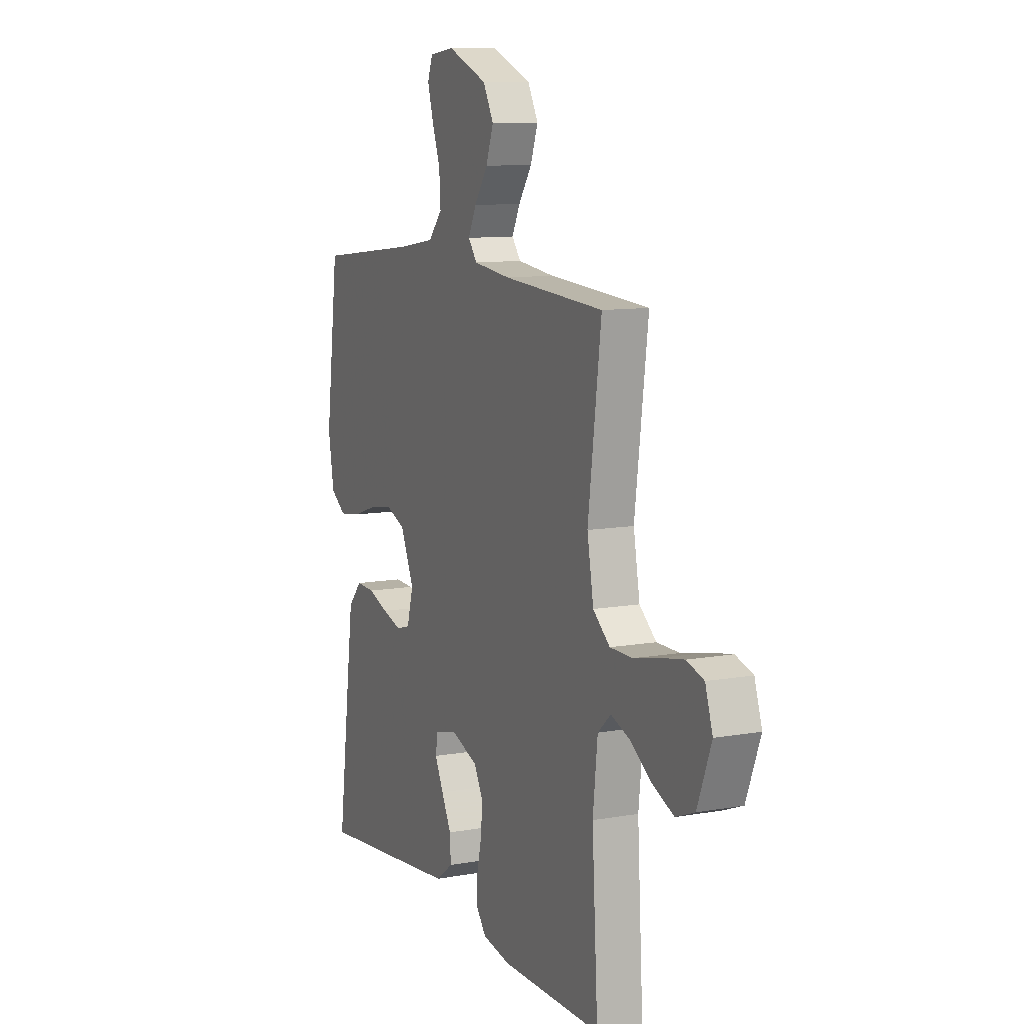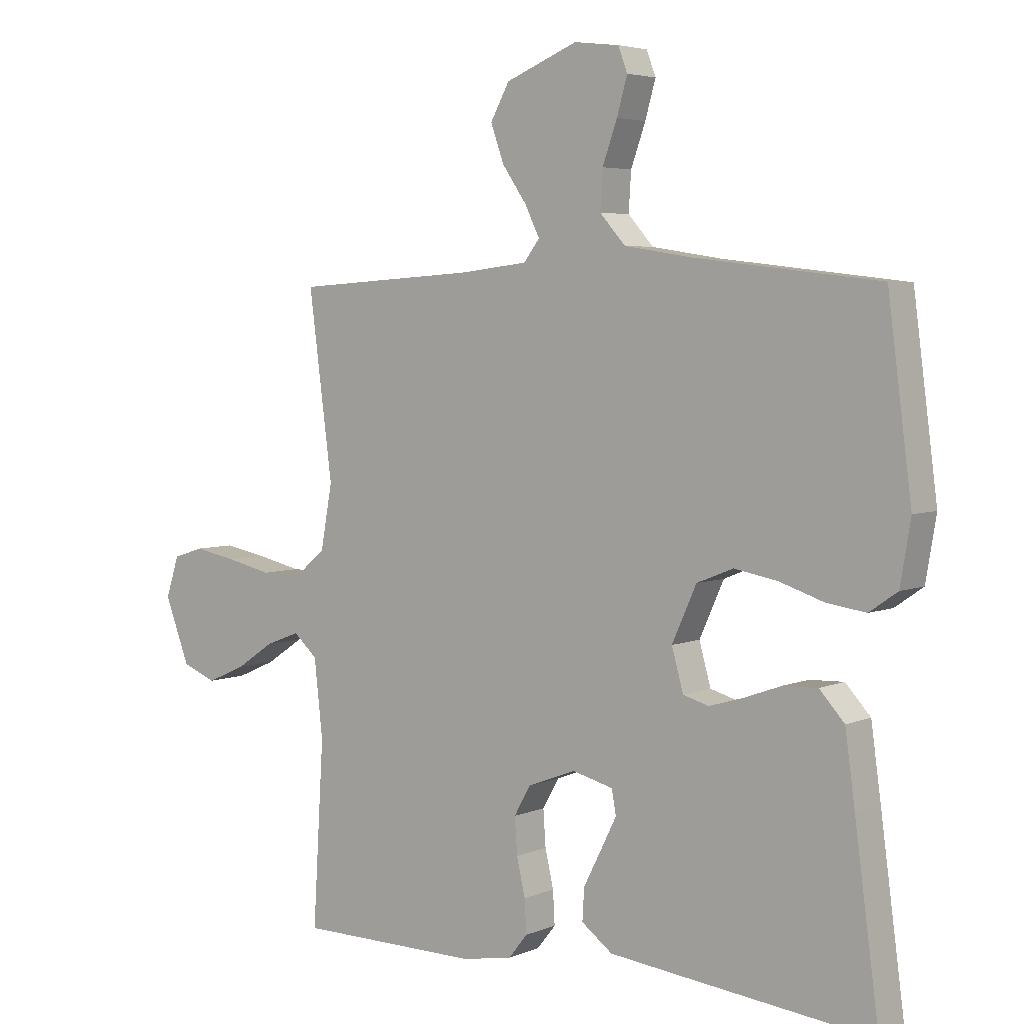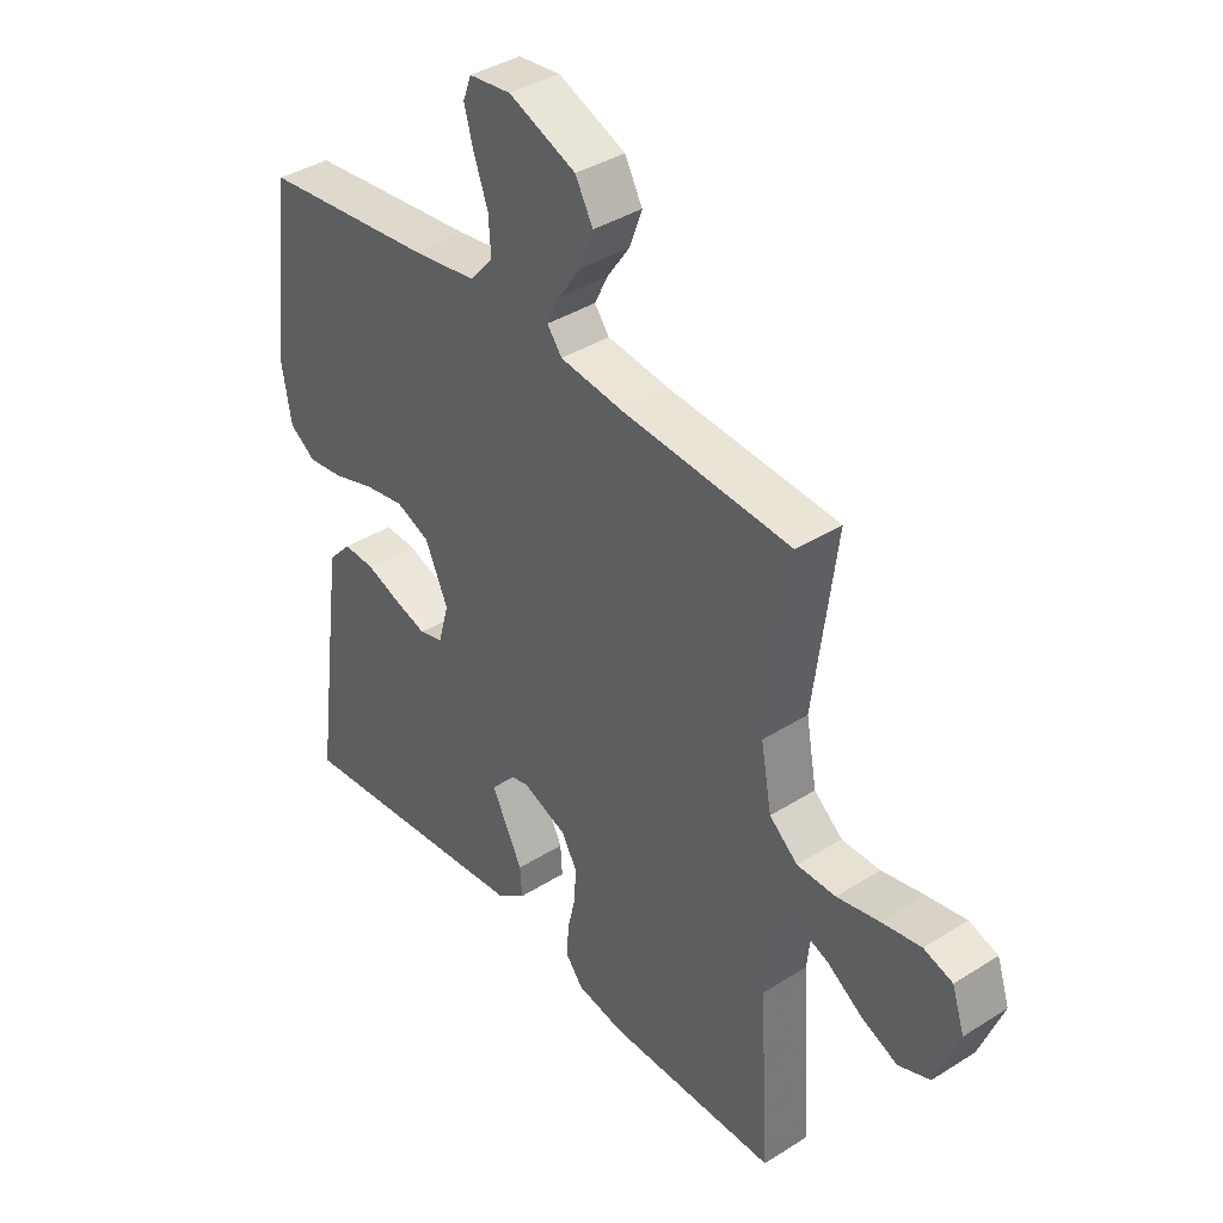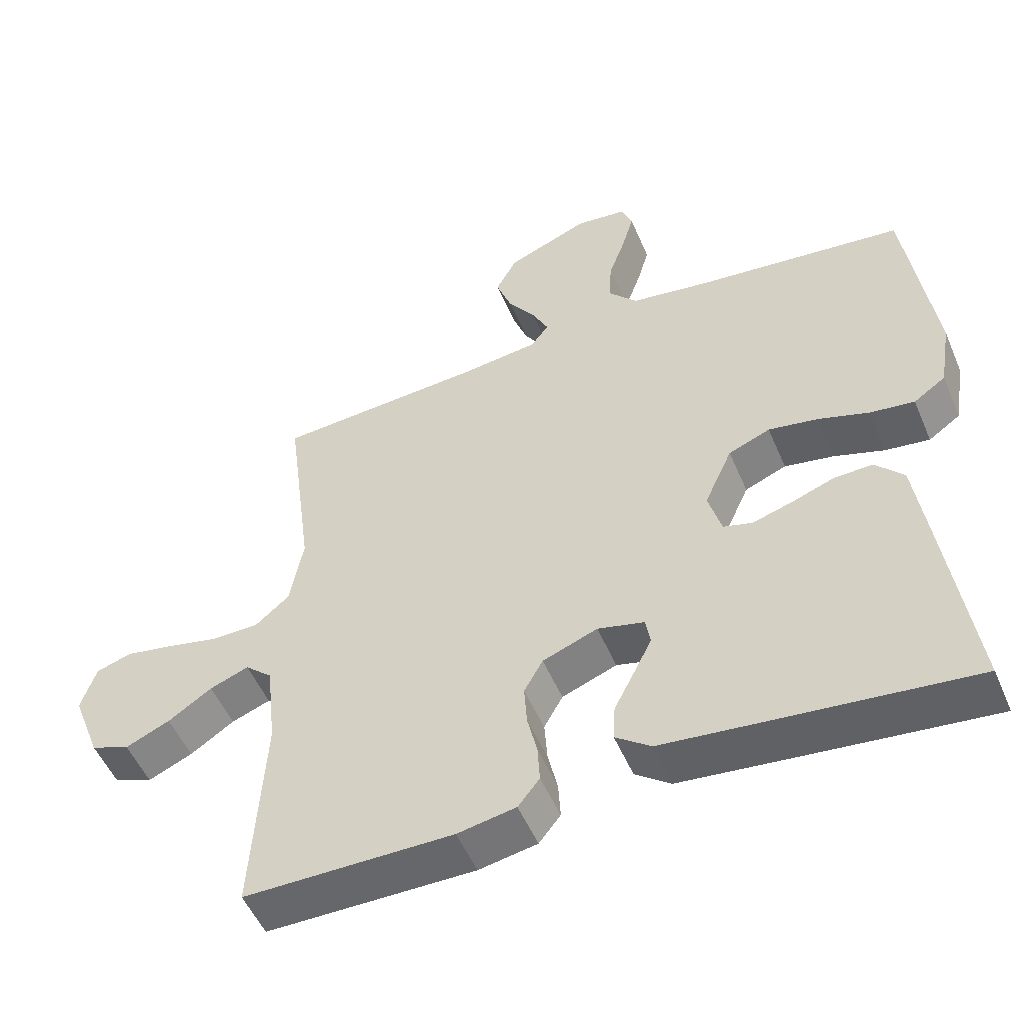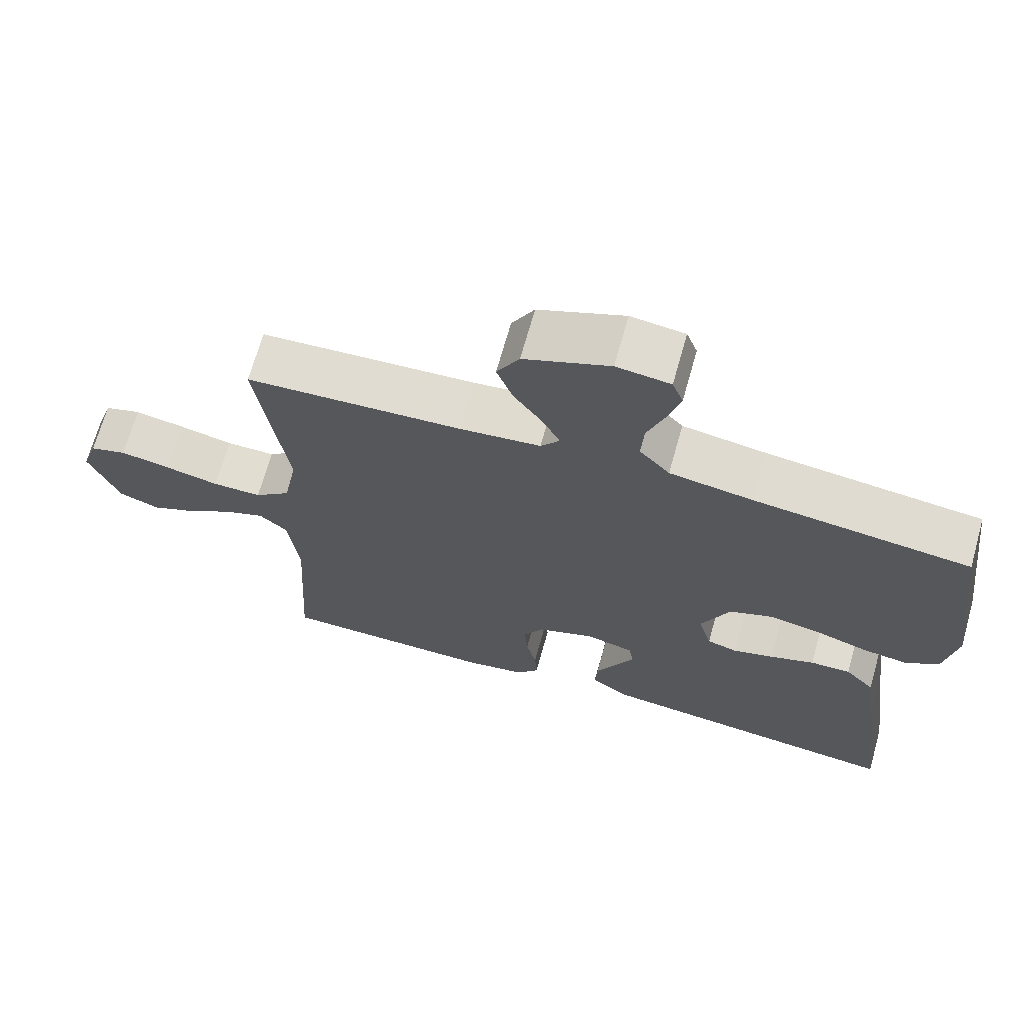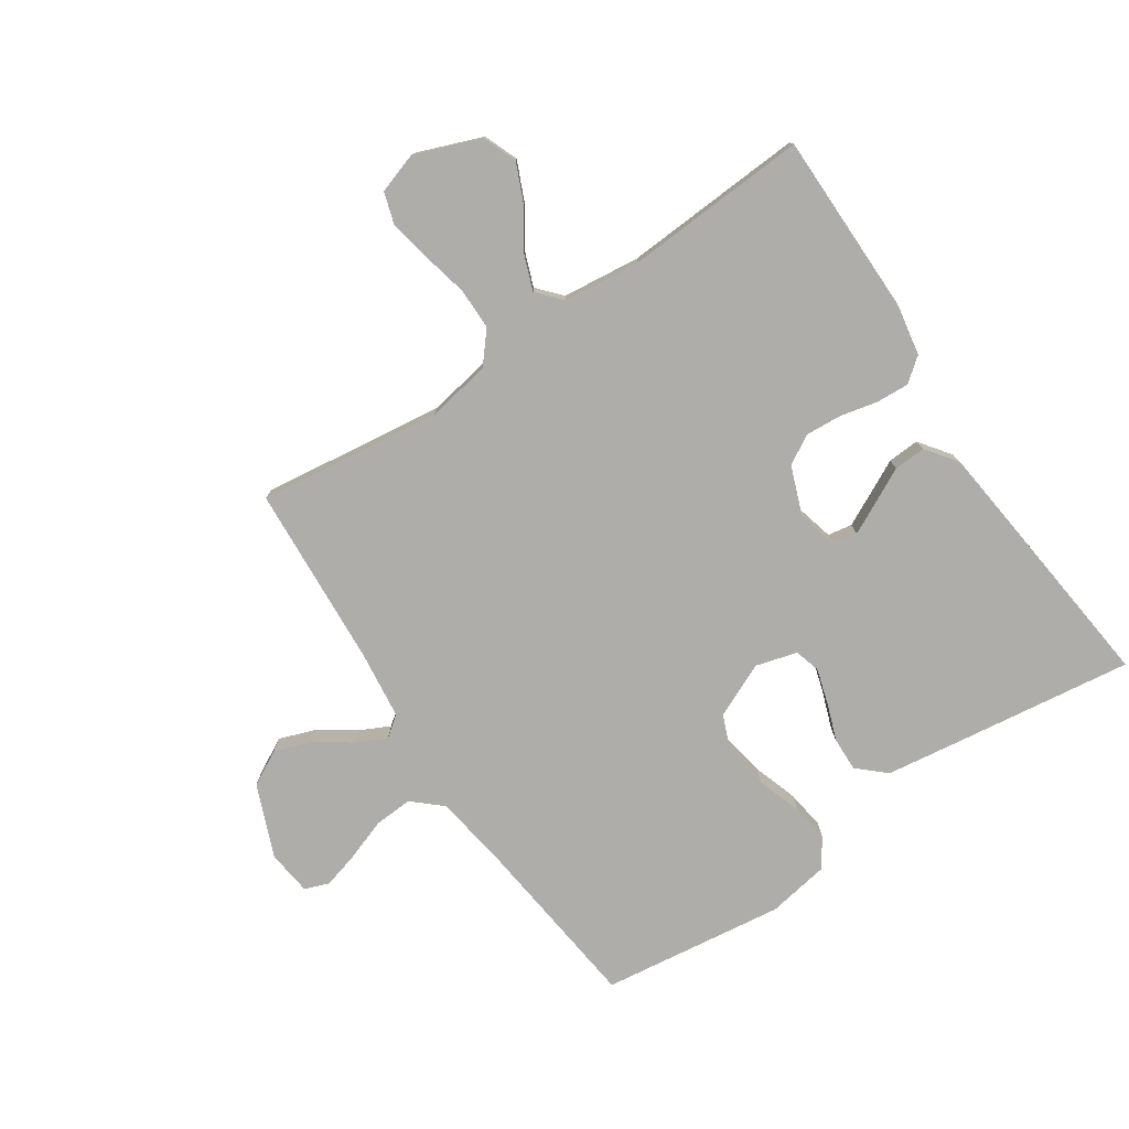
<metadata>
{"format":"obj","ext":"obj","renderer":"f3d","projection":"perspective","resolution":1024,"background":"white","views":[{"elev":10.3,"azim":65.6,"up":"+Z"},{"elev":4.5,"azim":-142.7,"up":"+Z"},{"elev":38.8,"azim":51.5,"up":"+Z"},{"elev":-52.2,"azim":-157.2,"up":"+Z"},{"elev":68.8,"azim":-164.3,"up":"+Z"},{"elev":-77.4,"azim":123.8,"up":"+Y"}]}
</metadata>
<code>
v -0.5 0.07 0.5
v -0.2 0.07 0.535
v -0.086 0.07 0.553
v -0.044 0.07 0.6
v -0.048 0.07 0.663
v -0.072 0.07 0.73
v -0.089 0.07 0.79
v -0.074 0.07 0.83
v 0 0.07 0.839
v 0.118 0.07 0.791
v 0.149 0.07 0.734
v 0.127 0.07 0.673
v 0.087 0.07 0.615
v 0.063 0.07 0.566
v 0.089 0.07 0.532
v 0.2 0.07 0.519
v 0.5 0.07 0.5
v 0.461 0.07 0.2
v 0.48 0.07 0.095
v 0.53 0.07 0.053
v 0.598 0.07 0.053
v 0.673 0.07 0.07
v 0.742 0.07 0.083
v 0.793 0.07 0.067
v 0.815 0.07 0
v 0.774 0.07 -0.107
v 0.718 0.07 -0.129
v 0.654 0.07 -0.101
v 0.591 0.07 -0.059
v 0.535 0.07 -0.038
v 0.496 0.07 -0.073
v 0.482 0.07 -0.2
v 0.5 0.07 -0.5
v 0.2 0.07 -0.502
v 0.116 0.07 -0.487
v 0.085 0.07 -0.448
v 0.088 0.07 -0.394
v 0.102 0.07 -0.333
v 0.106 0.07 -0.274
v 0.079 0.07 -0.226
v 0 0.07 -0.196
v -0.067 0.07 -0.213
v -0.074 0.07 -0.253
v -0.048 0.07 -0.305
v -0.019 0.07 -0.362
v -0.016 0.07 -0.414
v -0.067 0.07 -0.452
v -0.2 0.07 -0.467
v -0.5 0.07 -0.5
v -0.46 0.07 -0.2
v -0.444 0.07 -0.084
v -0.403 0.07 -0.039
v -0.347 0.07 -0.041
v -0.286 0.07 -0.063
v -0.229 0.07 -0.08
v -0.187 0.07 -0.068
v -0.168 0.07 0
v -0.208 0.07 0.089
v -0.268 0.07 0.113
v -0.339 0.07 0.1
v -0.412 0.07 0.076
v -0.476 0.07 0.067
v -0.522 0.07 0.099
v -0.539 0.07 0.2
v -0.5 0 0.5
v -0.2 0 0.535
v -0.086 0 0.553
v -0.044 0 0.6
v -0.048 0 0.663
v -0.072 0 0.73
v -0.089 0 0.79
v -0.074 0 0.83
v 0 0 0.839
v 0.118 0 0.791
v 0.149 0 0.734
v 0.127 0 0.673
v 0.087 0 0.615
v 0.063 0 0.566
v 0.089 0 0.532
v 0.2 0 0.519
v 0.5 0 0.5
v 0.461 0 0.2
v 0.48 0 0.095
v 0.53 0 0.053
v 0.598 0 0.053
v 0.673 0 0.07
v 0.742 0 0.083
v 0.793 0 0.067
v 0.815 0 0
v 0.774 0 -0.107
v 0.718 0 -0.129
v 0.654 0 -0.101
v 0.591 0 -0.059
v 0.535 0 -0.038
v 0.496 0 -0.073
v 0.482 0 -0.2
v 0.5 0 -0.5
v 0.2 0 -0.502
v 0.116 0 -0.487
v 0.085 0 -0.448
v 0.088 0 -0.394
v 0.102 0 -0.333
v 0.106 0 -0.274
v 0.079 0 -0.226
v 0 0 -0.196
v -0.067 0 -0.213
v -0.074 0 -0.253
v -0.048 0 -0.305
v -0.019 0 -0.362
v -0.016 0 -0.414
v -0.067 0 -0.452
v -0.2 0 -0.467
v -0.5 0 -0.5
v -0.46 0 -0.2
v -0.444 0 -0.084
v -0.403 0 -0.039
v -0.347 0 -0.041
v -0.286 0 -0.063
v -0.229 0 -0.08
v -0.187 0 -0.068
v -0.168 0 0
v -0.208 0 0.089
v -0.268 0 0.113
v -0.339 0 0.1
v -0.412 0 0.076
v -0.476 0 0.067
v -0.522 0 0.099
v -0.539 0 0.2
f 63 64 1 2
f 60 61 62 63
f 59 60 63 2
f 58 59 2 3
f 57 58 3 4
f 51 52 53 54
f 51 54 55
f 50 51 55
f 49 50 55 56
f 47 48 49 56
f 44 45 46 47
f 43 44 47 56
f 35 36 37 38
f 35 38 39
f 32 33 34 35
f 31 32 35 39
f 30 31 39 40
f 26 27 28 29
f 26 29 30
f 25 26 30
f 24 25 30
f 21 22 23 24
f 21 24 30
f 20 21 30 40
f 16 17 18
f 15 16 18 19
f 10 11 12 13
f 10 13 14
f 9 10 14
f 8 9 14
f 5 6 7 8
f 5 8 14
f 4 5 14 15
f 42 43 56 57
f 41 42 57 4
f 19 20 40 41
f 4 15 19 41
f 66 65 128 127
f 127 126 125 124
f 66 127 124 123
f 67 66 123 122
f 68 67 122 121
f 118 117 116 115
f 119 118 115
f 119 115 114
f 120 119 114 113
f 120 113 112 111
f 111 110 109 108
f 120 111 108 107
f 102 101 100 99
f 103 102 99
f 99 98 97 96
f 103 99 96 95
f 104 103 95 94
f 93 92 91 90
f 94 93 90
f 94 90 89
f 94 89 88
f 88 87 86 85
f 94 88 85
f 104 94 85 84
f 82 81 80
f 83 82 80 79
f 77 76 75 74
f 78 77 74
f 78 74 73
f 78 73 72
f 72 71 70 69
f 78 72 69
f 79 78 69 68
f 121 120 107 106
f 68 121 106 105
f 105 104 84 83
f 105 83 79 68
f 1 65 66 2
f 2 66 67 3
f 3 67 68 4
f 4 68 69 5
f 5 69 70 6
f 6 70 71 7
f 7 71 72 8
f 8 72 73 9
f 9 73 74 10
f 10 74 75 11
f 11 75 76 12
f 12 76 77 13
f 13 77 78 14
f 14 78 79 15
f 15 79 80 16
f 16 80 81 17
f 17 81 82 18
f 18 82 83 19
f 19 83 84 20
f 20 84 85 21
f 21 85 86 22
f 22 86 87 23
f 23 87 88 24
f 24 88 89 25
f 25 89 90 26
f 26 90 91 27
f 27 91 92 28
f 28 92 93 29
f 29 93 94 30
f 30 94 95 31
f 31 95 96 32
f 32 96 97 33
f 33 97 98 34
f 34 98 99 35
f 35 99 100 36
f 36 100 101 37
f 37 101 102 38
f 38 102 103 39
f 39 103 104 40
f 40 104 105 41
f 41 105 106 42
f 42 106 107 43
f 43 107 108 44
f 44 108 109 45
f 45 109 110 46
f 46 110 111 47
f 47 111 112 48
f 48 112 113 49
f 49 113 114 50
f 50 114 115 51
f 51 115 116 52
f 52 116 117 53
f 53 117 118 54
f 54 118 119 55
f 55 119 120 56
f 56 120 121 57
f 57 121 122 58
f 58 122 123 59
f 59 123 124 60
f 60 124 125 61
f 61 125 126 62
f 62 126 127 63
f 63 127 128 64
f 64 128 65 1

</code>
